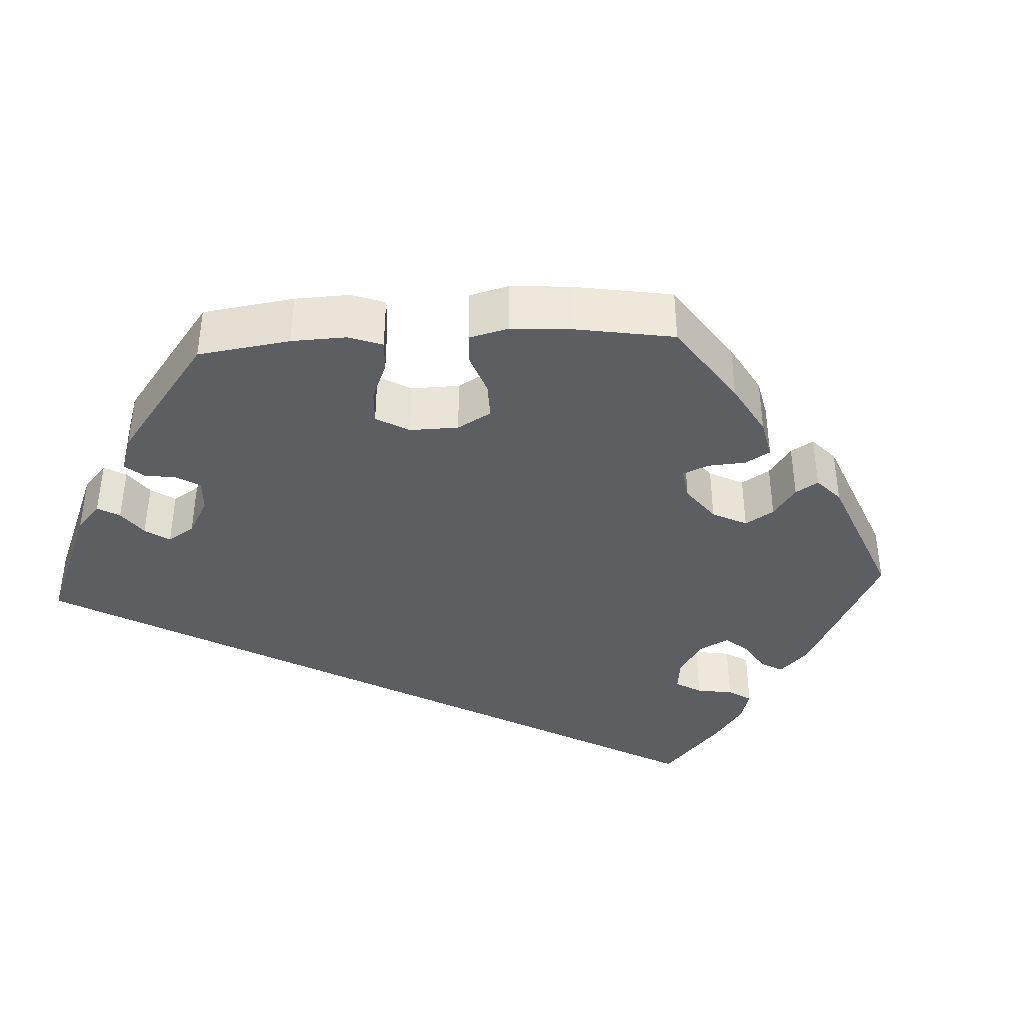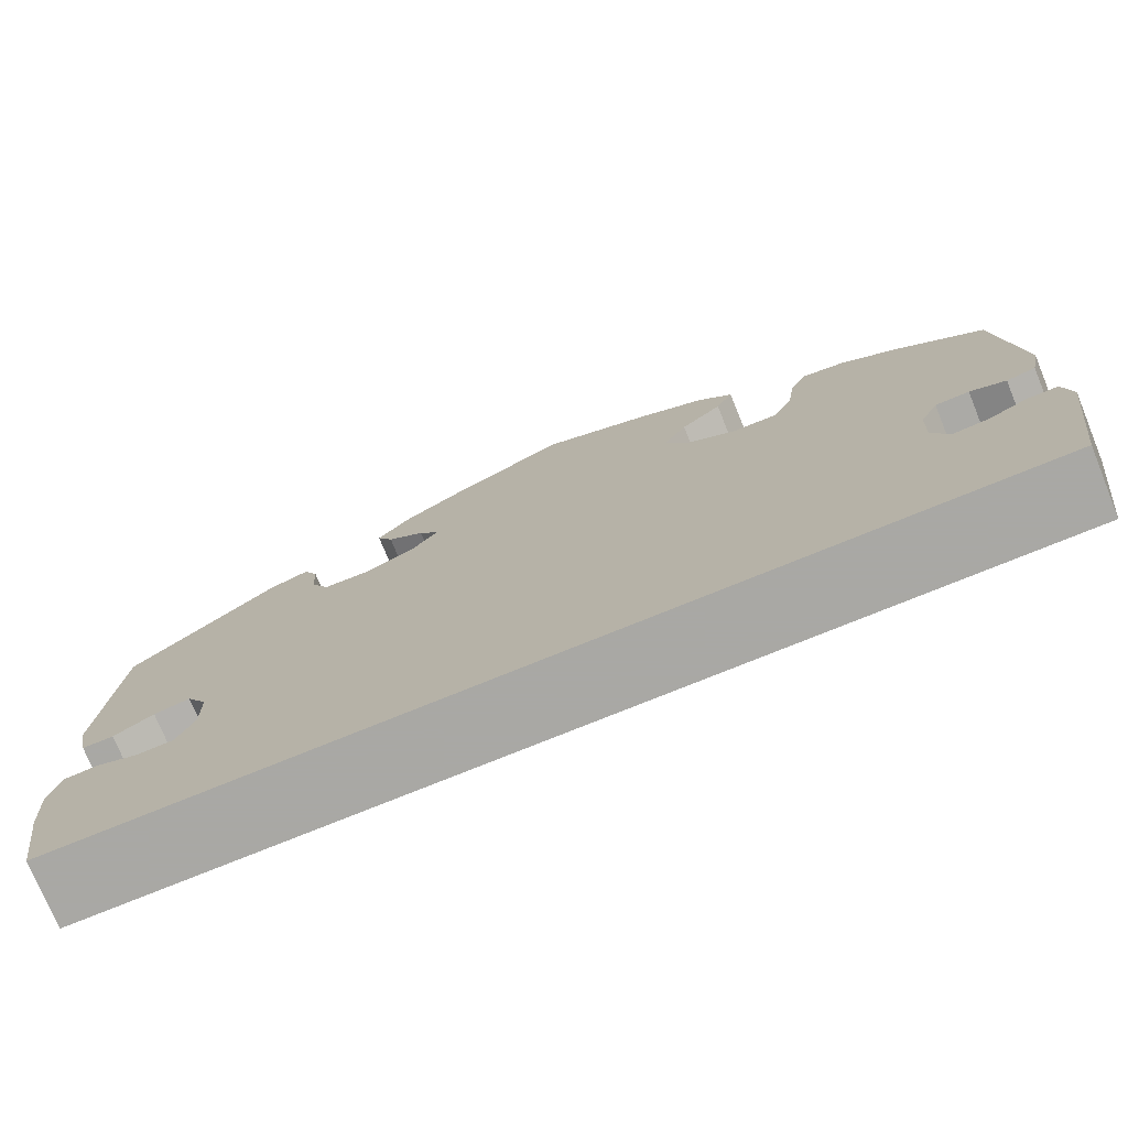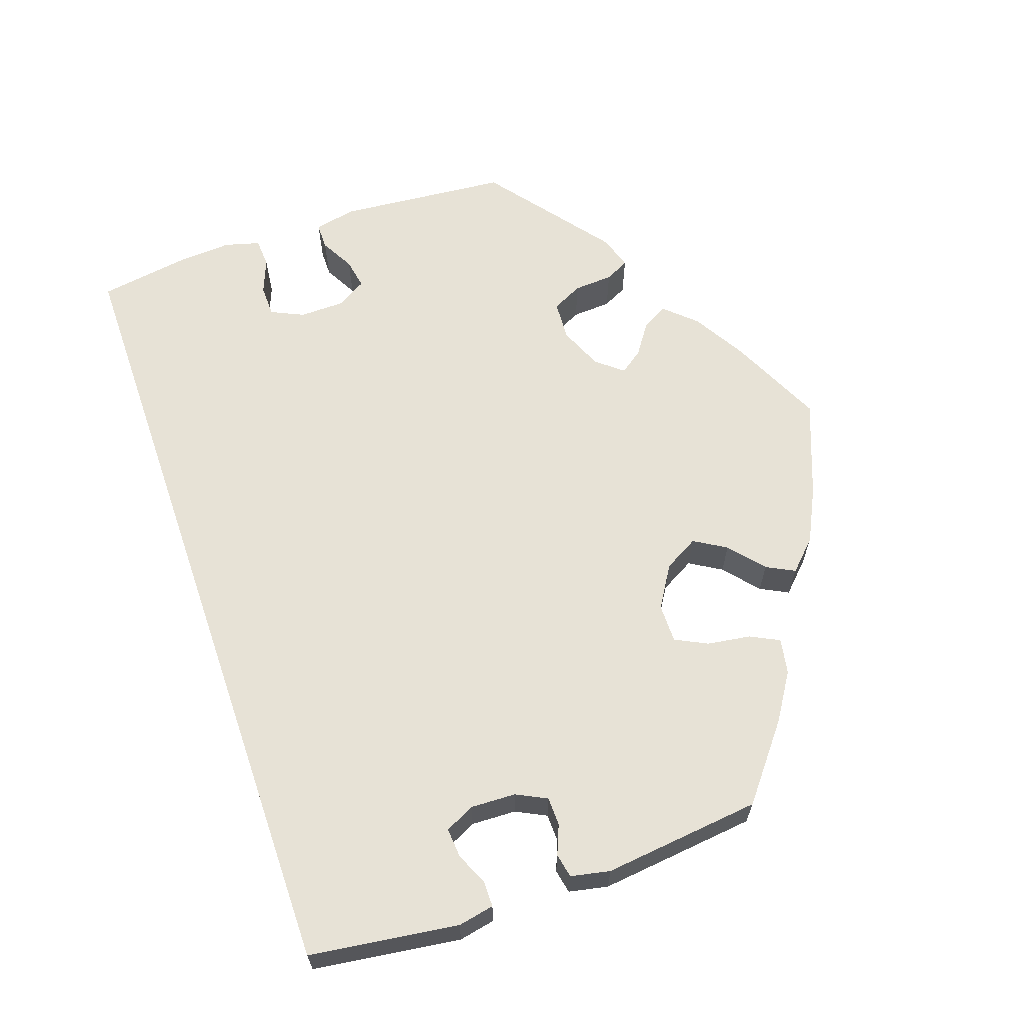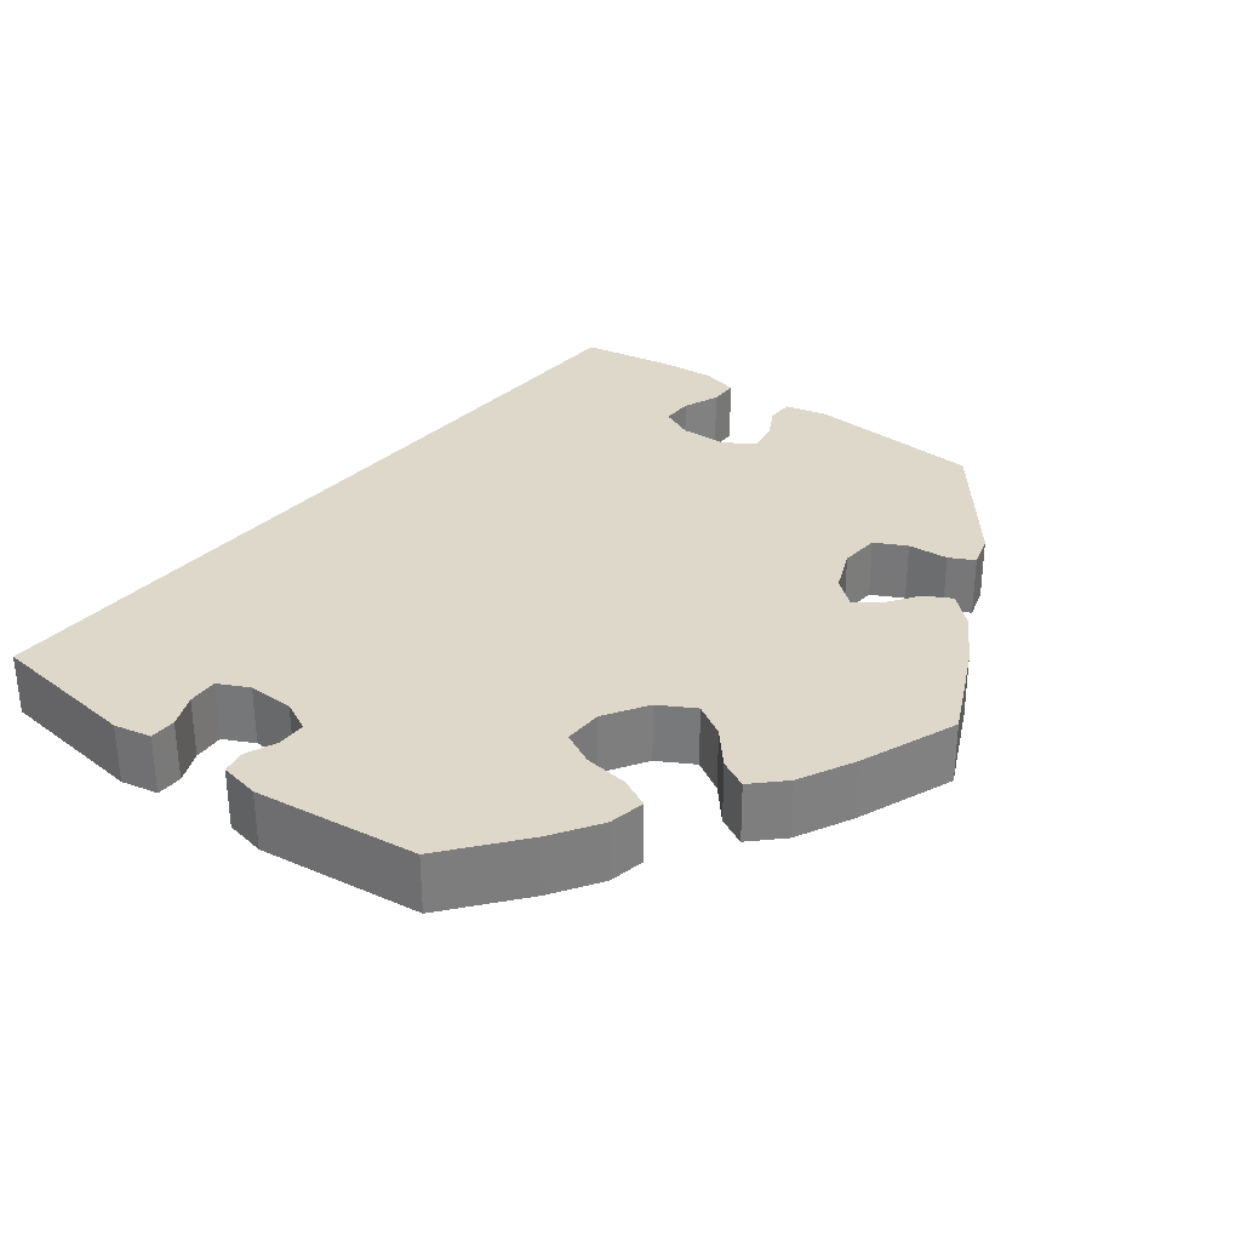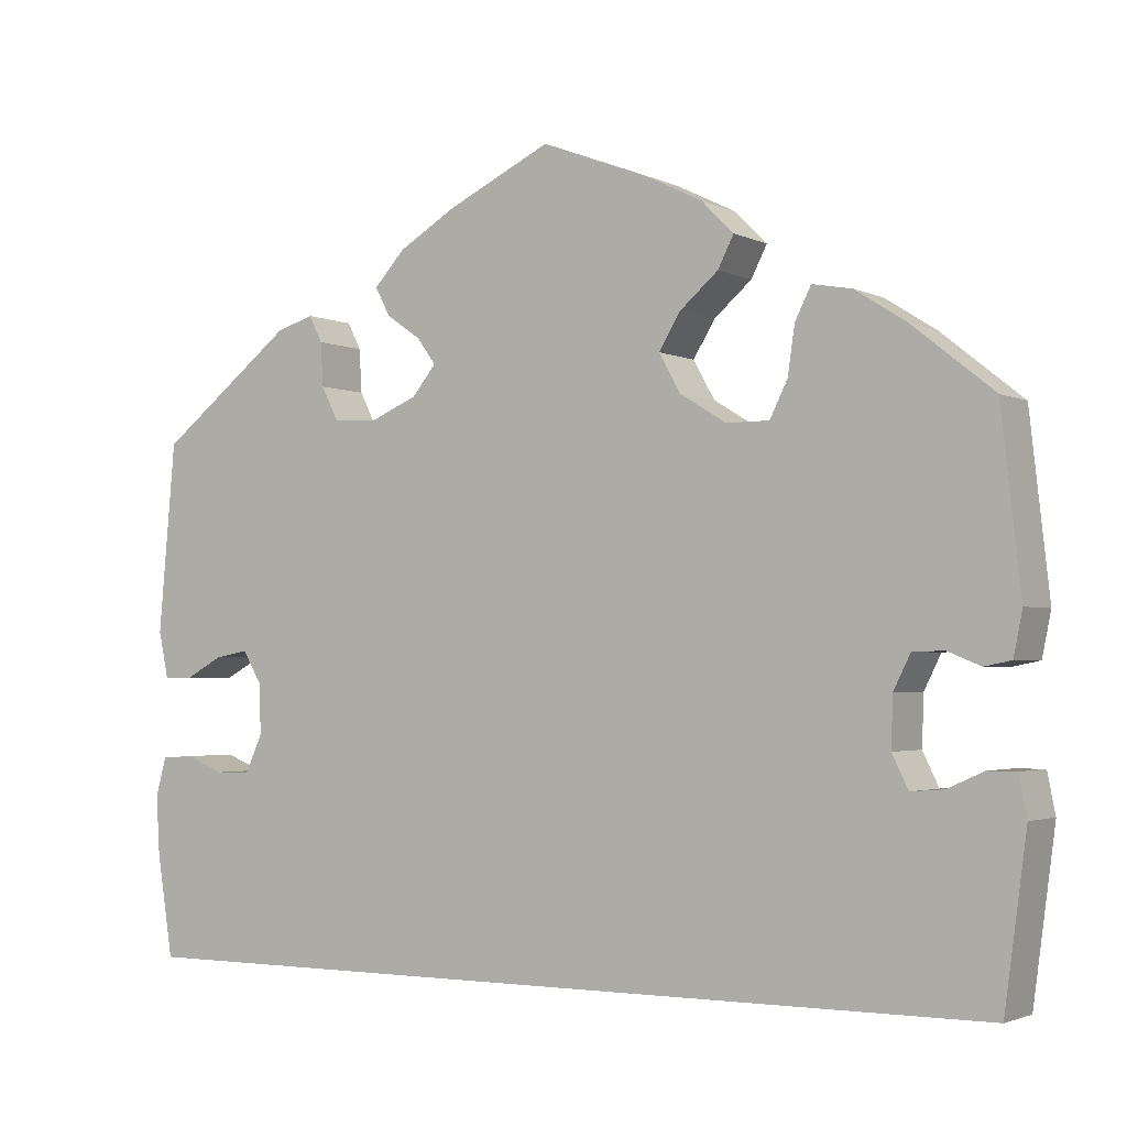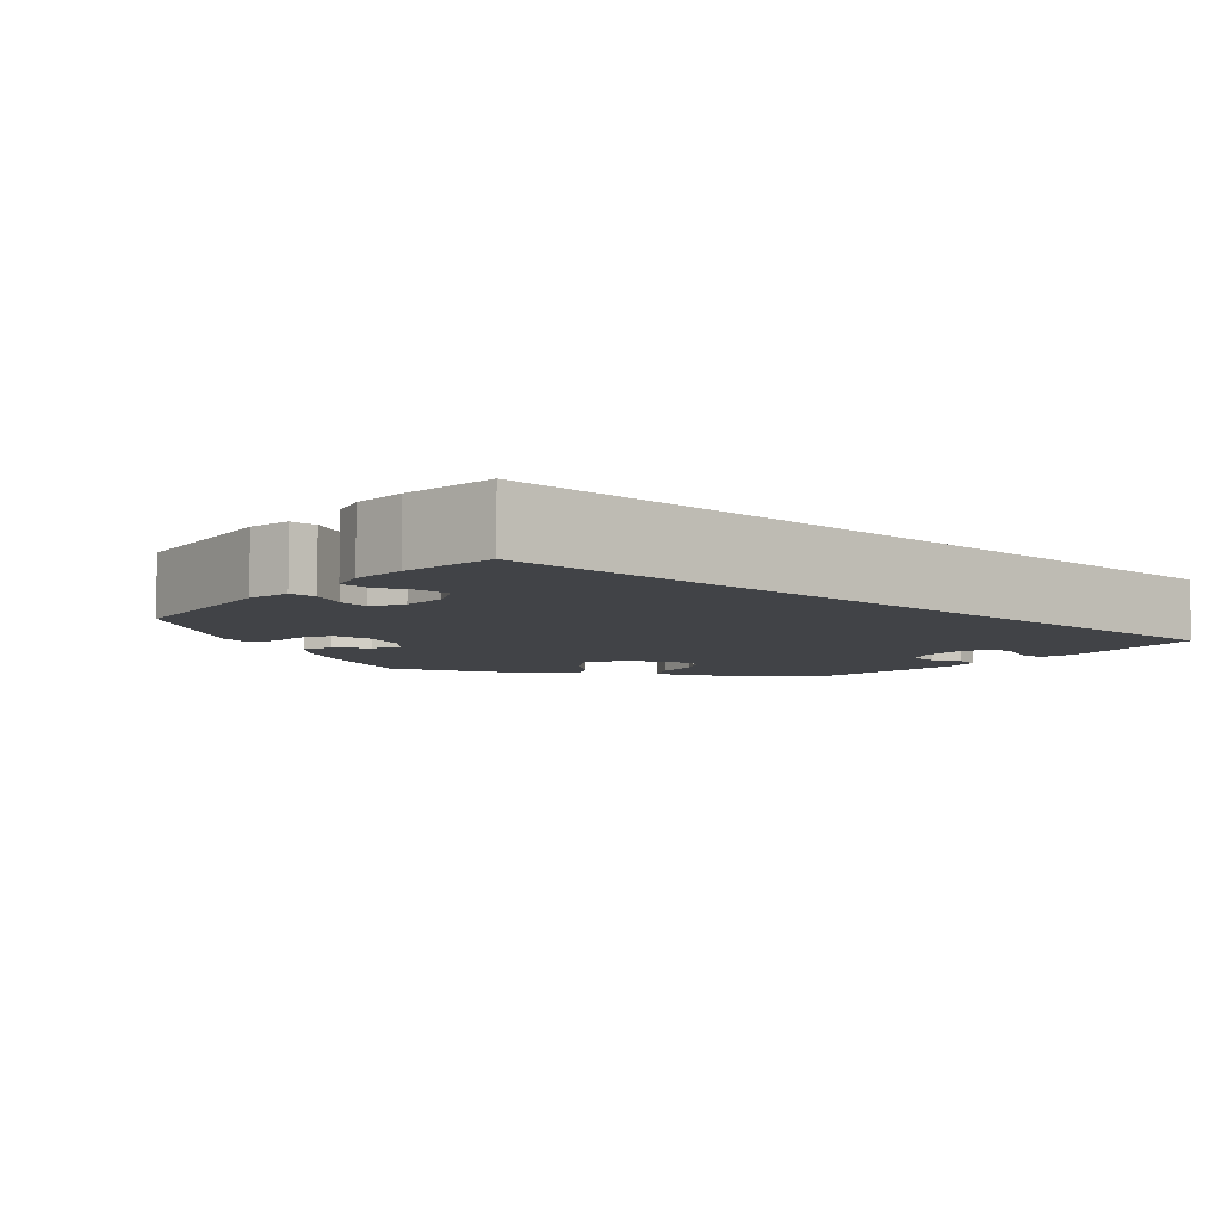
<metadata>
{"format":"obj","ext":"obj","renderer":"f3d","projection":"perspective","resolution":1024,"background":"white","views":[{"elev":-37.7,"azim":-27.0,"up":"+Y"},{"elev":-75.0,"azim":-157.8,"up":"+Z"},{"elev":63.5,"azim":-109.1,"up":"+Y"},{"elev":31.0,"azim":-52.6,"up":"+Y"},{"elev":-2.4,"azim":-147.6,"up":"+Z"},{"elev":-6.9,"azim":139.3,"up":"+Y"}]}
</metadata>
<code>
v 0.115 0.07 0.523
v 0.181 0.07 0.484
v 0.216 0.07 0.446
v 0.199 0.07 0.414
v 0.16 0.07 0.387
v 0.139 0.07 0.358
v 0.166 0.07 0.325
v 0.22 0.07 0.302
v 0.269 0.07 0.305
v 0.288 0.07 0.343
v 0.291 0.07 0.392
v 0.306 0.07 0.422
v 0.348 0.07 0.409
v 0.501 0.07 0.29
v 0.52 0.07 0.077
v 0.509 0.07 0.025
v 0.476 0.07 0.025
v 0.434 0.07 0.048
v 0.396 0.07 0.055
v 0.374 0.07 0.018
v 0.373 0.07 -0.038
v 0.392 0.07 -0.079
v 0.431 0.07 -0.08
v 0.475 0.07 -0.063
v 0.511 0.07 -0.065
v 0.523 0.07 -0.109
v 0.519 0.07 -0.175
v 0.501 0.07 -0.289
v -0.5 0.07 -0.289
v -0.525 0.07 -0.104
v -0.516 0.07 -0.059
v -0.484 0.07 -0.059
v -0.444 0.07 -0.077
v -0.407 0.07 -0.08
v -0.389 0.07 -0.043
v -0.391 0.07 0.013
v -0.41 0.07 0.051
v -0.445 0.07 0.052
v -0.482 0.07 0.037
v -0.512 0.07 0.043
v -0.522 0.07 0.092
v -0.5 0.07 0.289
v -0.409 0.07 0.362
v -0.351 0.07 0.399
v -0.307 0.07 0.407
v -0.289 0.07 0.371
v -0.281 0.07 0.317
v -0.261 0.07 0.277
v -0.213 0.07 0.277
v -0.161 0.07 0.309
v -0.137 0.07 0.352
v -0.161 0.07 0.392
v -0.204 0.07 0.429
v -0.222 0.07 0.464
v -0.186 0.07 0.5
v -0.119 0.07 0.533
v -0.001 0.07 0.578
v 0.115 0 0.523
v 0.181 0 0.484
v 0.216 0 0.446
v 0.199 0 0.414
v 0.16 0 0.387
v 0.139 0 0.358
v 0.166 0 0.325
v 0.22 0 0.302
v 0.269 0 0.305
v 0.288 0 0.343
v 0.291 0 0.392
v 0.306 0 0.422
v 0.348 0 0.409
v 0.501 0 0.29
v 0.52 0 0.077
v 0.509 0 0.025
v 0.476 0 0.025
v 0.434 0 0.048
v 0.396 0 0.055
v 0.374 0 0.018
v 0.373 0 -0.038
v 0.392 0 -0.079
v 0.431 0 -0.08
v 0.475 0 -0.063
v 0.511 0 -0.065
v 0.523 0 -0.109
v 0.519 0 -0.175
v 0.501 0 -0.289
v -0.5 0 -0.289
v -0.525 0 -0.104
v -0.516 0 -0.059
v -0.484 0 -0.059
v -0.444 0 -0.077
v -0.407 0 -0.08
v -0.389 0 -0.043
v -0.391 0 0.013
v -0.41 0 0.051
v -0.445 0 0.052
v -0.482 0 0.037
v -0.512 0 0.043
v -0.522 0 0.092
v -0.5 0 0.289
v -0.409 0 0.362
v -0.351 0 0.399
v -0.307 0 0.407
v -0.289 0 0.371
v -0.281 0 0.317
v -0.261 0 0.277
v -0.213 0 0.277
v -0.161 0 0.309
v -0.137 0 0.352
v -0.161 0 0.392
v -0.204 0 0.429
v -0.222 0 0.464
v -0.186 0 0.5
v -0.119 0 0.533
v -0.001 0 0.578
f 52 53 54 55
f 51 52 55 56
f 44 45 46 47
f 44 47 48
f 43 44 48
f 42 43 48
f 41 42 48
f 38 39 40 41
f 37 38 41 48
f 36 37 48 49
f 30 31 32 33
f 30 33 34
f 29 30 34
f 28 29 34 35
f 23 24 25 26
f 22 23 26 27
f 15 16 17 18
f 15 18 19
f 14 15 19
f 13 14 19 20
f 10 11 12 13
f 9 10 13 20
f 2 3 4 5
f 2 5 6
f 1 2 6
f 51 56 57 1
f 35 36 49 50
f 27 28 35 50
f 22 27 50
f 21 22 50 51
f 8 9 20 21
f 7 8 21 51
f 6 7 51
f 1 6 51
f 112 111 110 109
f 113 112 109 108
f 104 103 102 101
f 105 104 101
f 105 101 100
f 105 100 99
f 105 99 98
f 98 97 96 95
f 105 98 95 94
f 106 105 94 93
f 90 89 88 87
f 91 90 87
f 91 87 86
f 92 91 86 85
f 83 82 81 80
f 84 83 80 79
f 75 74 73 72
f 76 75 72
f 76 72 71
f 77 76 71 70
f 70 69 68 67
f 77 70 67 66
f 62 61 60 59
f 63 62 59
f 63 59 58
f 58 114 113 108
f 107 106 93 92
f 107 92 85 84
f 107 84 79
f 108 107 79 78
f 78 77 66 65
f 108 78 65 64
f 108 64 63
f 108 63 58
f 1 58 59 2
f 2 59 60 3
f 3 60 61 4
f 4 61 62 5
f 5 62 63 6
f 6 63 64 7
f 7 64 65 8
f 8 65 66 9
f 9 66 67 10
f 10 67 68 11
f 11 68 69 12
f 12 69 70 13
f 13 70 71 14
f 14 71 72 15
f 15 72 73 16
f 16 73 74 17
f 17 74 75 18
f 18 75 76 19
f 19 76 77 20
f 20 77 78 21
f 21 78 79 22
f 22 79 80 23
f 23 80 81 24
f 24 81 82 25
f 25 82 83 26
f 26 83 84 27
f 27 84 85 28
f 28 85 86 29
f 29 86 87 30
f 30 87 88 31
f 31 88 89 32
f 32 89 90 33
f 33 90 91 34
f 34 91 92 35
f 35 92 93 36
f 36 93 94 37
f 37 94 95 38
f 38 95 96 39
f 39 96 97 40
f 40 97 98 41
f 41 98 99 42
f 42 99 100 43
f 43 100 101 44
f 44 101 102 45
f 45 102 103 46
f 46 103 104 47
f 47 104 105 48
f 48 105 106 49
f 49 106 107 50
f 50 107 108 51
f 51 108 109 52
f 52 109 110 53
f 53 110 111 54
f 54 111 112 55
f 55 112 113 56
f 56 113 114 57
f 57 114 58 1

</code>
